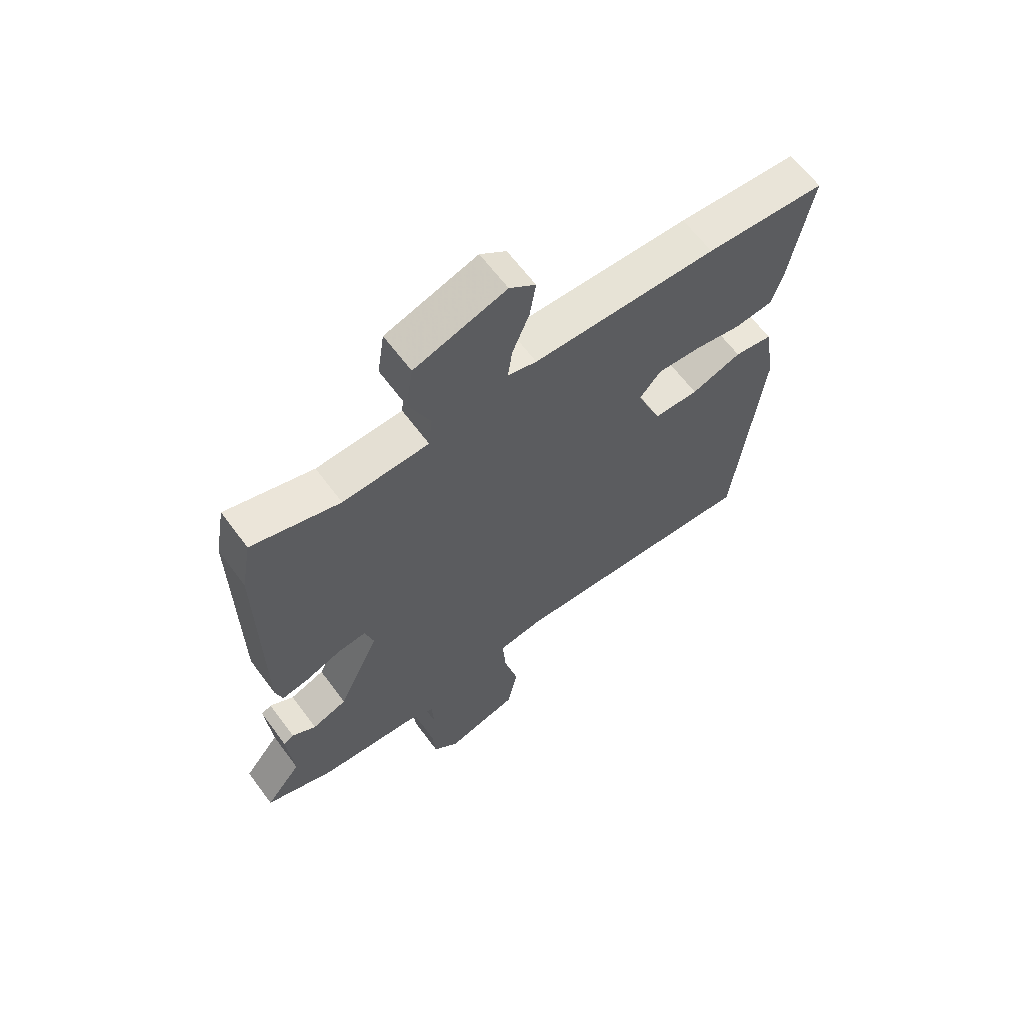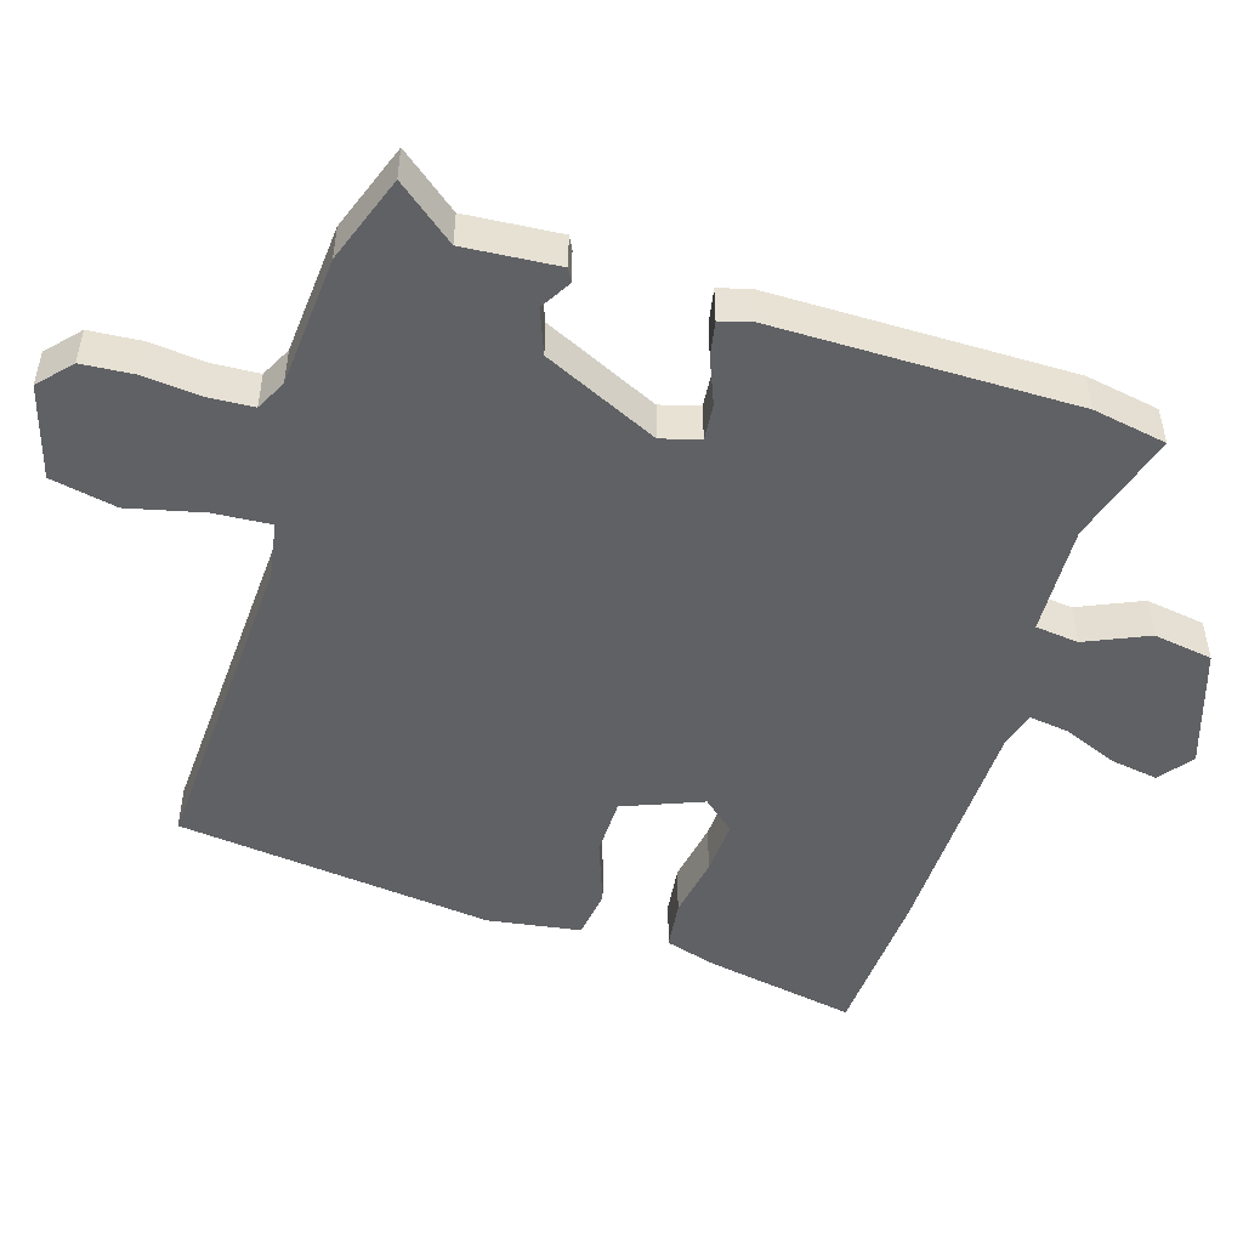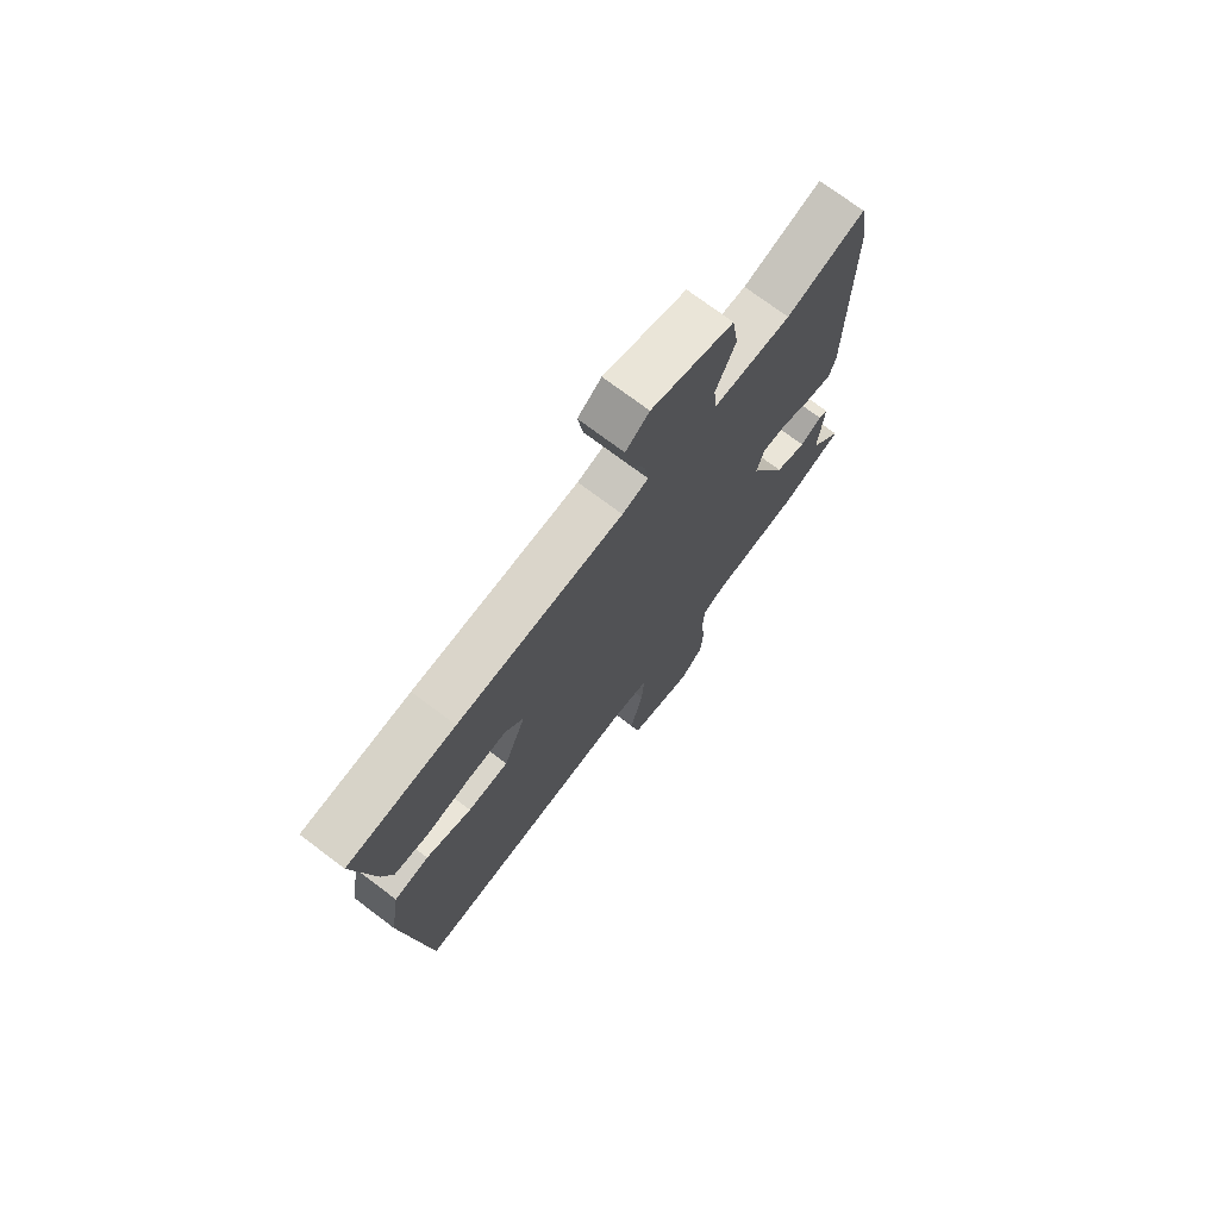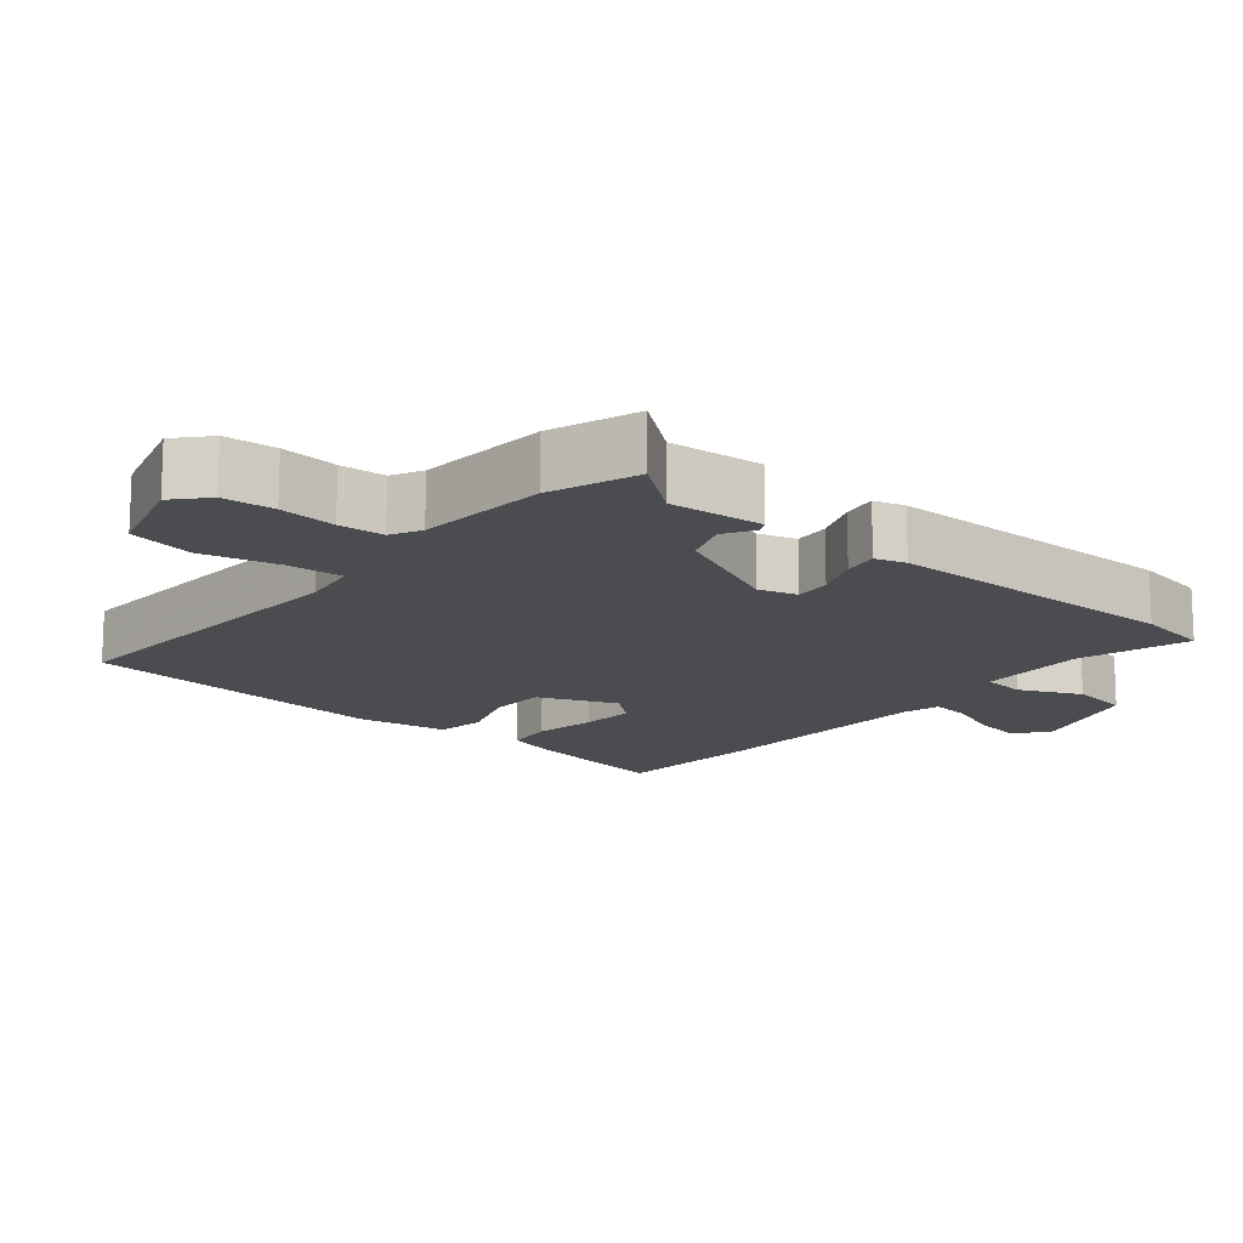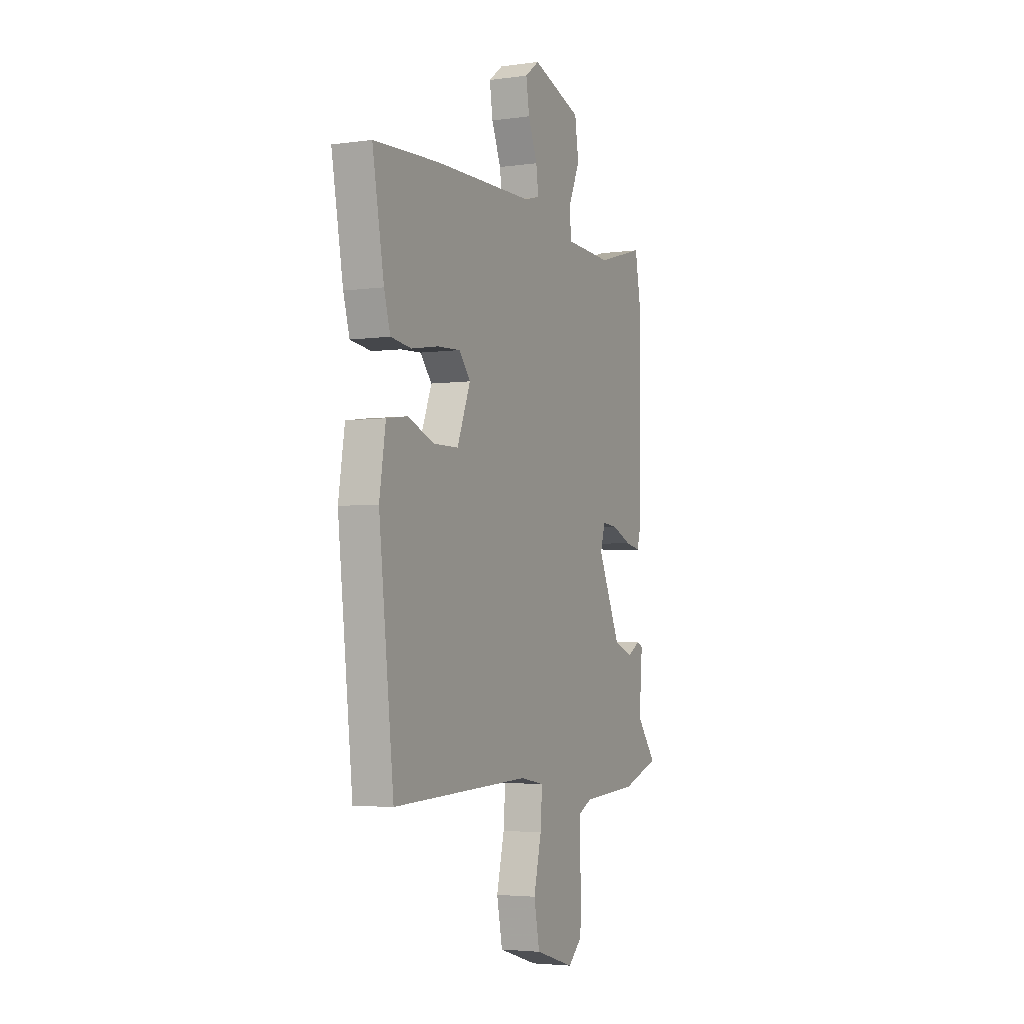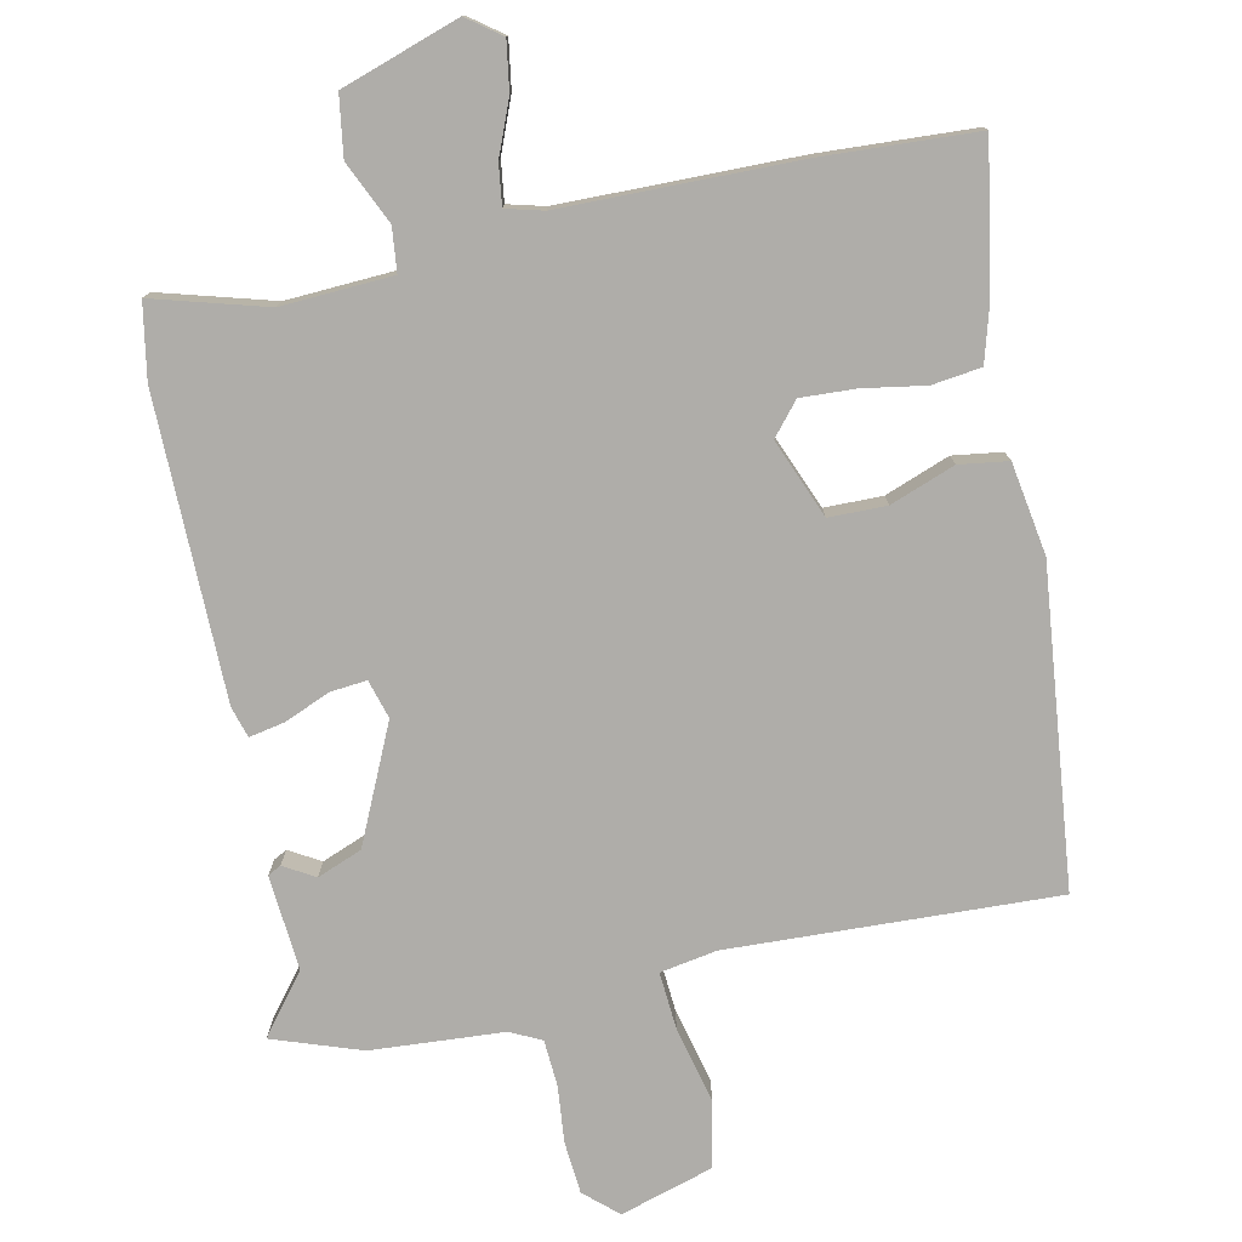
<metadata>
{"format":"obj","ext":"obj","renderer":"f3d","projection":"perspective","resolution":1024,"background":"white","views":[{"elev":63.5,"azim":-36.5,"up":"+Z"},{"elev":-49.9,"azim":-107.6,"up":"+Y"},{"elev":73.4,"azim":127.0,"up":"+Z"},{"elev":-15.0,"azim":-130.1,"up":"+Y"},{"elev":-3.8,"azim":114.7,"up":"+Z"},{"elev":-77.4,"azim":12.0,"up":"+Y"}]}
</metadata>
<code>
v -0.517 0.07 0.406
v -0.498 0.07 0.512
v -0.337 0.07 0.466
v -0.179 0.07 0.474
v -0.172 0.07 0.536
v -0.212 0.07 0.625
v -0.199 0.07 0.71
v -0.031 0.07 0.766
v 0.017 0.07 0.73
v 0.006 0.07 0.661
v -0.025 0.07 0.585
v -0.033 0.07 0.527
v 0.02 0.07 0.513
v 0.357 0.07 0.508
v 0.576 0.07 0.496
v 0.537 0.07 0.28
v 0.516 0.07 0.208
v 0.446 0.07 0.199
v 0.357 0.07 0.214
v 0.279 0.07 0.218
v 0.24 0.07 0.172
v 0.285 0.07 0.06
v 0.367 0.07 0.059
v 0.459 0.07 0.093
v 0.529 0.07 0.083
v 0.55 0.07 -0.048
v 0.5 0.07 -0.498
v 0.034 0.07 -0.478
v -0.047 0.07 -0.492
v -0.041 0.07 -0.574
v -0.015 0.07 -0.681
v -0.034 0.07 -0.776
v -0.167 0.07 -0.816
v -0.214 0.07 -0.774
v -0.22 0.07 -0.7
v -0.212 0.07 -0.618
v -0.216 0.07 -0.553
v -0.26 0.07 -0.531
v -0.449 0.07 -0.518
v -0.575 0.07 -0.474
v -0.509 0.07 -0.39
v -0.52 0.07 -0.255
v -0.501 0.07 -0.245
v -0.457 0.07 -0.271
v -0.393 0.07 -0.246
v -0.317 0.07 -0.081
v -0.333 0.07 -0.026
v -0.385 0.07 -0.031
v -0.45 0.07 -0.058
v -0.501 0.07 -0.068
v -0.514 0.07 -0.024
v -0.517 0 0.406
v -0.498 0 0.512
v -0.337 0 0.466
v -0.179 0 0.474
v -0.172 0 0.536
v -0.212 0 0.625
v -0.199 0 0.71
v -0.031 0 0.766
v 0.017 0 0.73
v 0.006 0 0.661
v -0.025 0 0.585
v -0.033 0 0.527
v 0.02 0 0.513
v 0.357 0 0.508
v 0.576 0 0.496
v 0.537 0 0.28
v 0.516 0 0.208
v 0.446 0 0.199
v 0.357 0 0.214
v 0.279 0 0.218
v 0.24 0 0.172
v 0.285 0 0.06
v 0.367 0 0.059
v 0.459 0 0.093
v 0.529 0 0.083
v 0.55 0 -0.048
v 0.5 0 -0.498
v 0.034 0 -0.478
v -0.047 0 -0.492
v -0.041 0 -0.574
v -0.015 0 -0.681
v -0.034 0 -0.776
v -0.167 0 -0.816
v -0.214 0 -0.774
v -0.22 0 -0.7
v -0.212 0 -0.618
v -0.216 0 -0.553
v -0.26 0 -0.531
v -0.449 0 -0.518
v -0.575 0 -0.474
v -0.509 0 -0.39
v -0.52 0 -0.255
v -0.501 0 -0.245
v -0.457 0 -0.271
v -0.393 0 -0.246
v -0.317 0 -0.081
v -0.333 0 -0.026
v -0.385 0 -0.031
v -0.45 0 -0.058
v -0.501 0 -0.068
v -0.514 0 -0.024
f 48 49 50 51
f 47 48 51 1
f 41 42 43 44
f 41 44 45
f 38 39 40 41
f 37 38 41 45
f 33 34 35 36
f 33 36 37
f 30 31 32 33
f 29 30 33 37
f 25 26 27 28
f 23 24 25 28
f 22 23 28 29
f 21 22 29 37
f 16 17 18 19
f 16 19 20
f 13 14 15 16
f 12 13 16 20
f 8 9 10 11
f 8 11 12
f 5 6 7 8
f 4 5 8 12
f 47 1 2 3
f 46 47 3 4
f 21 37 45 46
f 20 21 46
f 4 12 20 46
f 102 101 100 99
f 52 102 99 98
f 95 94 93 92
f 96 95 92
f 92 91 90 89
f 96 92 89 88
f 87 86 85 84
f 88 87 84
f 84 83 82 81
f 88 84 81 80
f 79 78 77 76
f 79 76 75 74
f 80 79 74 73
f 88 80 73 72
f 70 69 68 67
f 71 70 67
f 67 66 65 64
f 71 67 64 63
f 62 61 60 59
f 63 62 59
f 59 58 57 56
f 63 59 56 55
f 54 53 52 98
f 55 54 98 97
f 97 96 88 72
f 97 72 71
f 97 71 63 55
f 1 52 53 2
f 2 53 54 3
f 3 54 55 4
f 4 55 56 5
f 5 56 57 6
f 6 57 58 7
f 7 58 59 8
f 8 59 60 9
f 9 60 61 10
f 10 61 62 11
f 11 62 63 12
f 12 63 64 13
f 13 64 65 14
f 14 65 66 15
f 15 66 67 16
f 16 67 68 17
f 17 68 69 18
f 18 69 70 19
f 19 70 71 20
f 20 71 72 21
f 21 72 73 22
f 22 73 74 23
f 23 74 75 24
f 24 75 76 25
f 25 76 77 26
f 26 77 78 27
f 27 78 79 28
f 28 79 80 29
f 29 80 81 30
f 30 81 82 31
f 31 82 83 32
f 32 83 84 33
f 33 84 85 34
f 34 85 86 35
f 35 86 87 36
f 36 87 88 37
f 37 88 89 38
f 38 89 90 39
f 39 90 91 40
f 40 91 92 41
f 41 92 93 42
f 42 93 94 43
f 43 94 95 44
f 44 95 96 45
f 45 96 97 46
f 46 97 98 47
f 47 98 99 48
f 48 99 100 49
f 49 100 101 50
f 50 101 102 51
f 51 102 52 1

</code>
